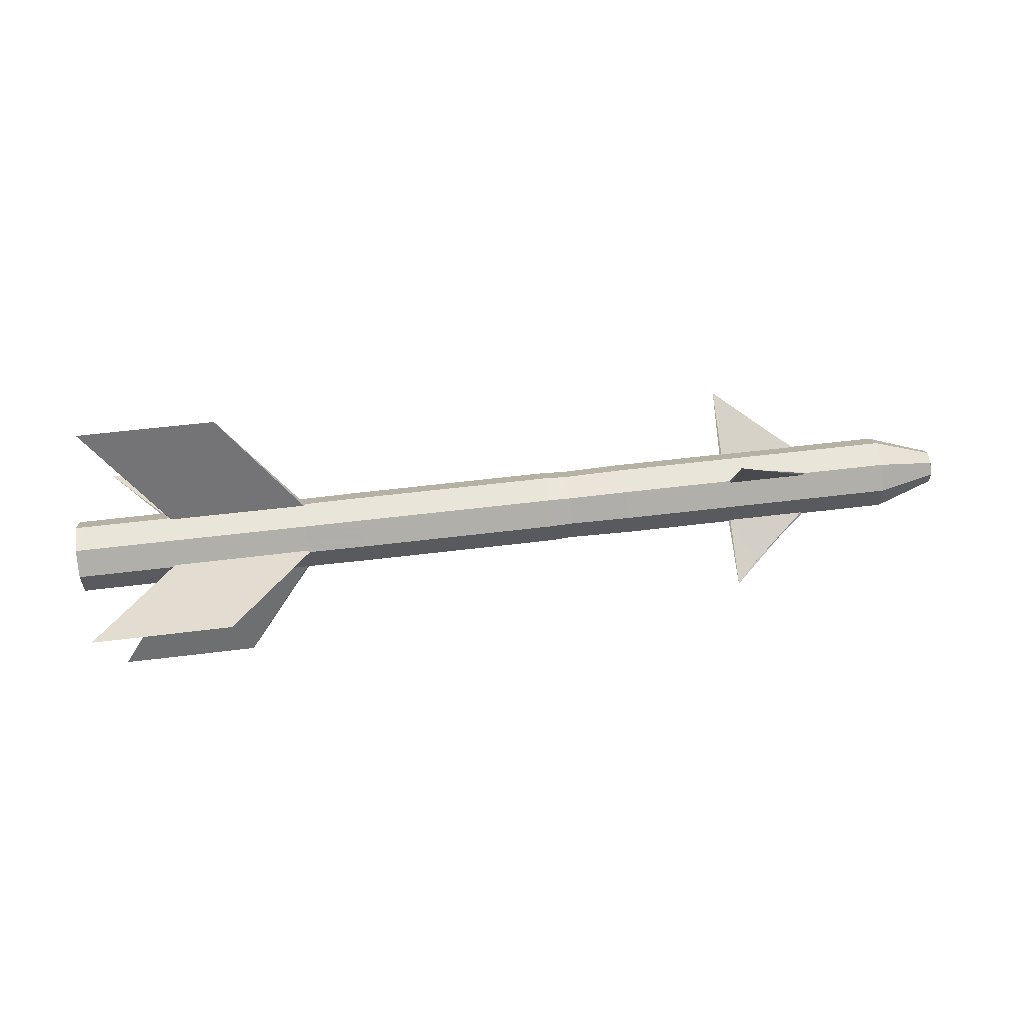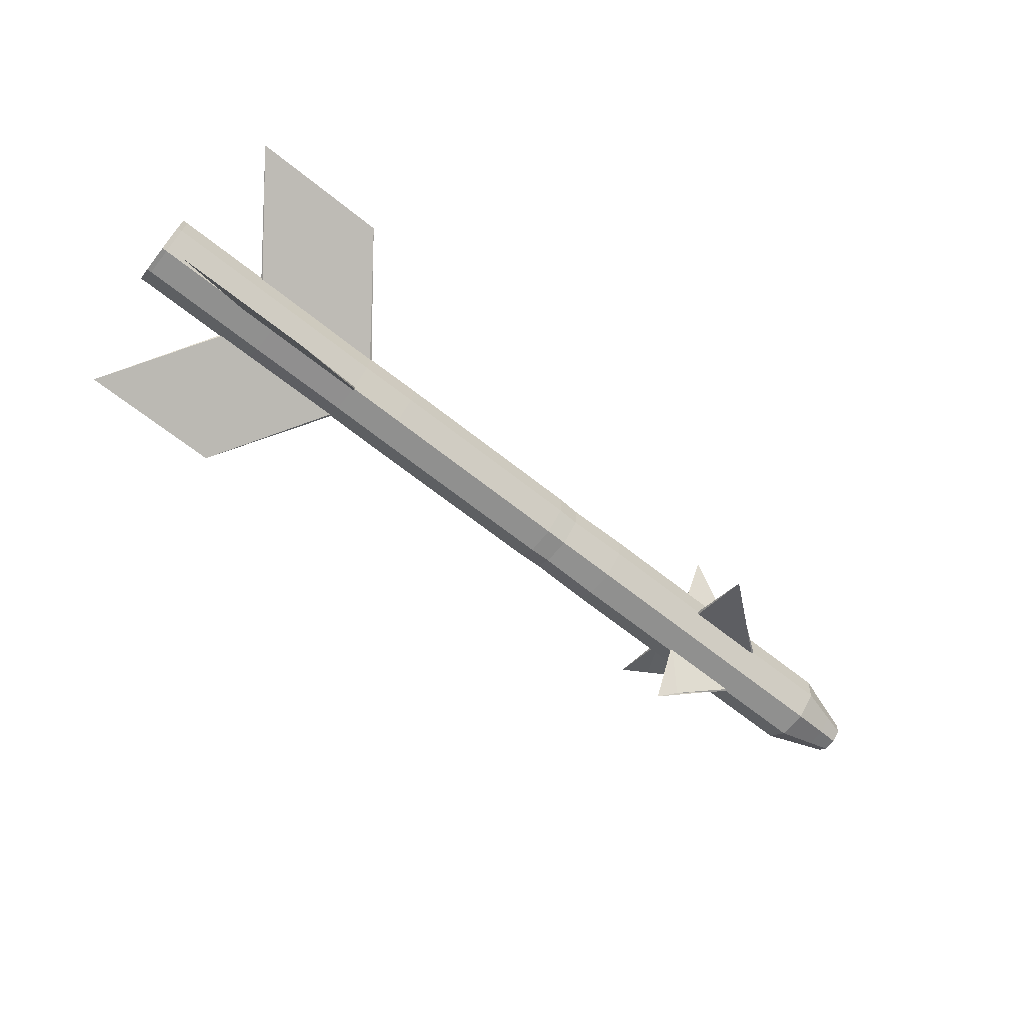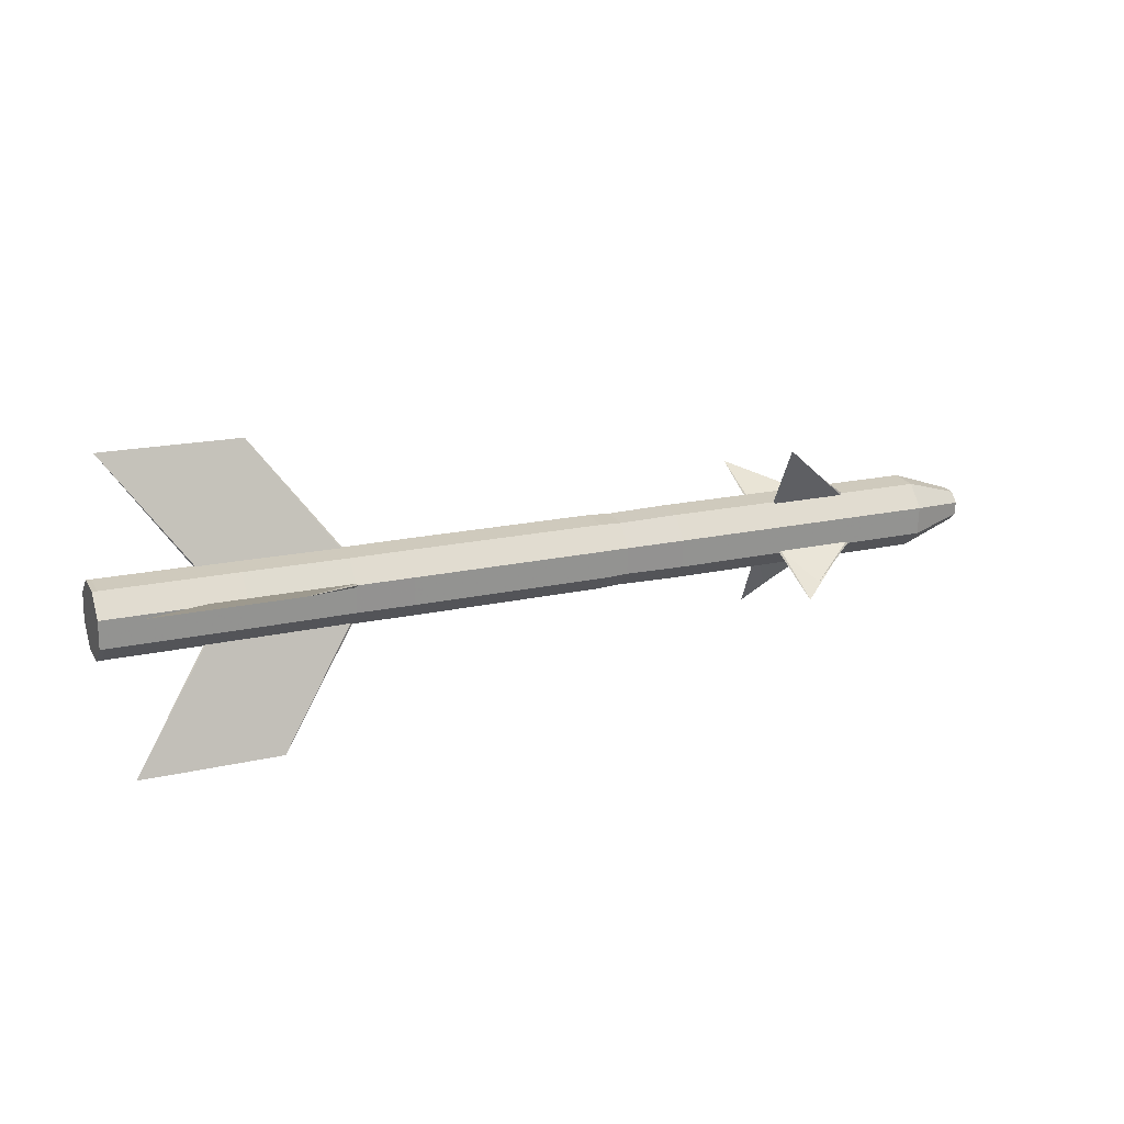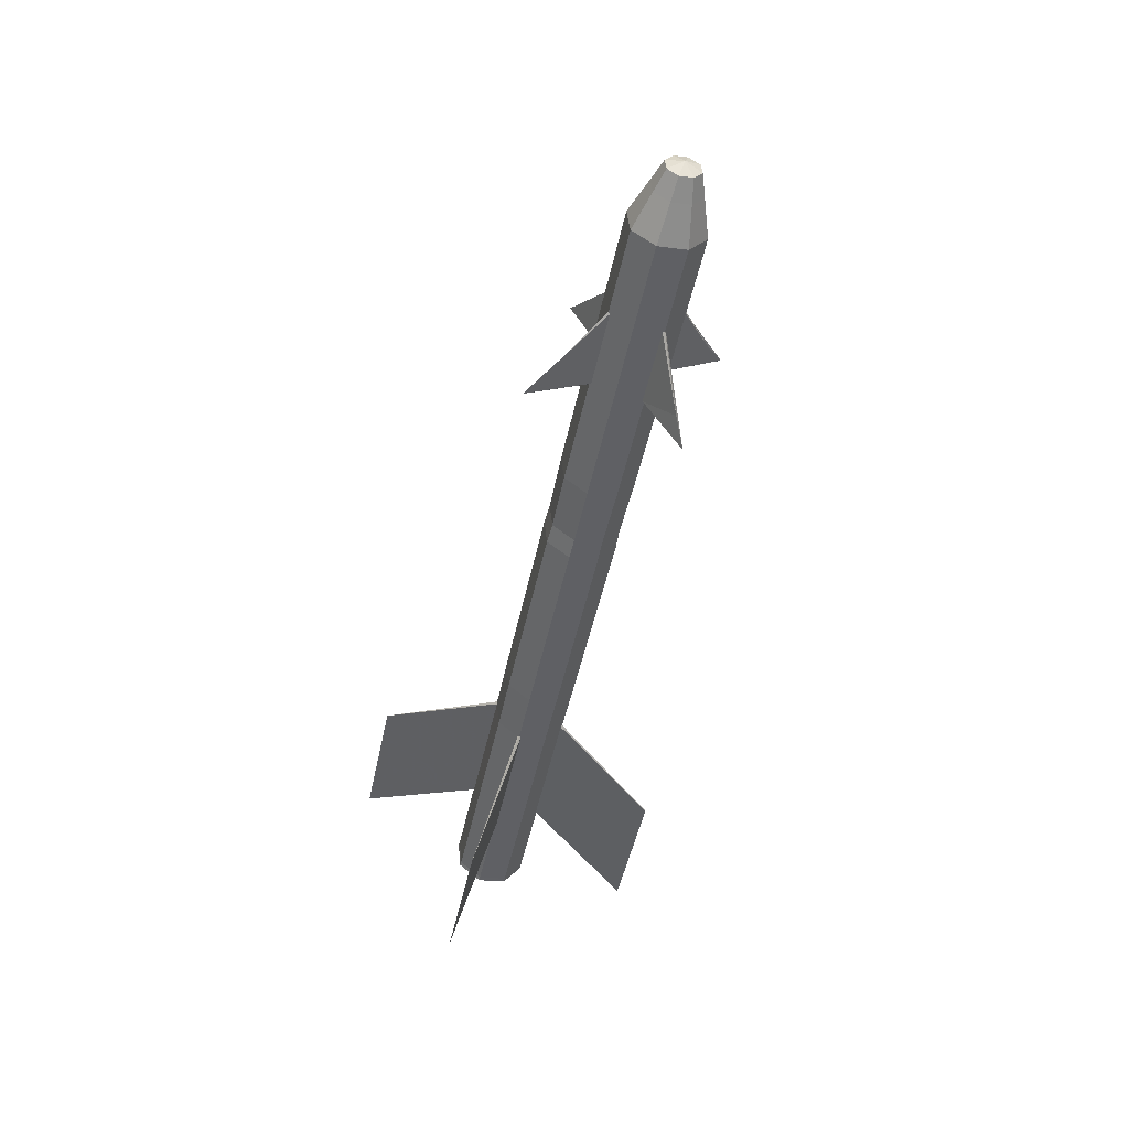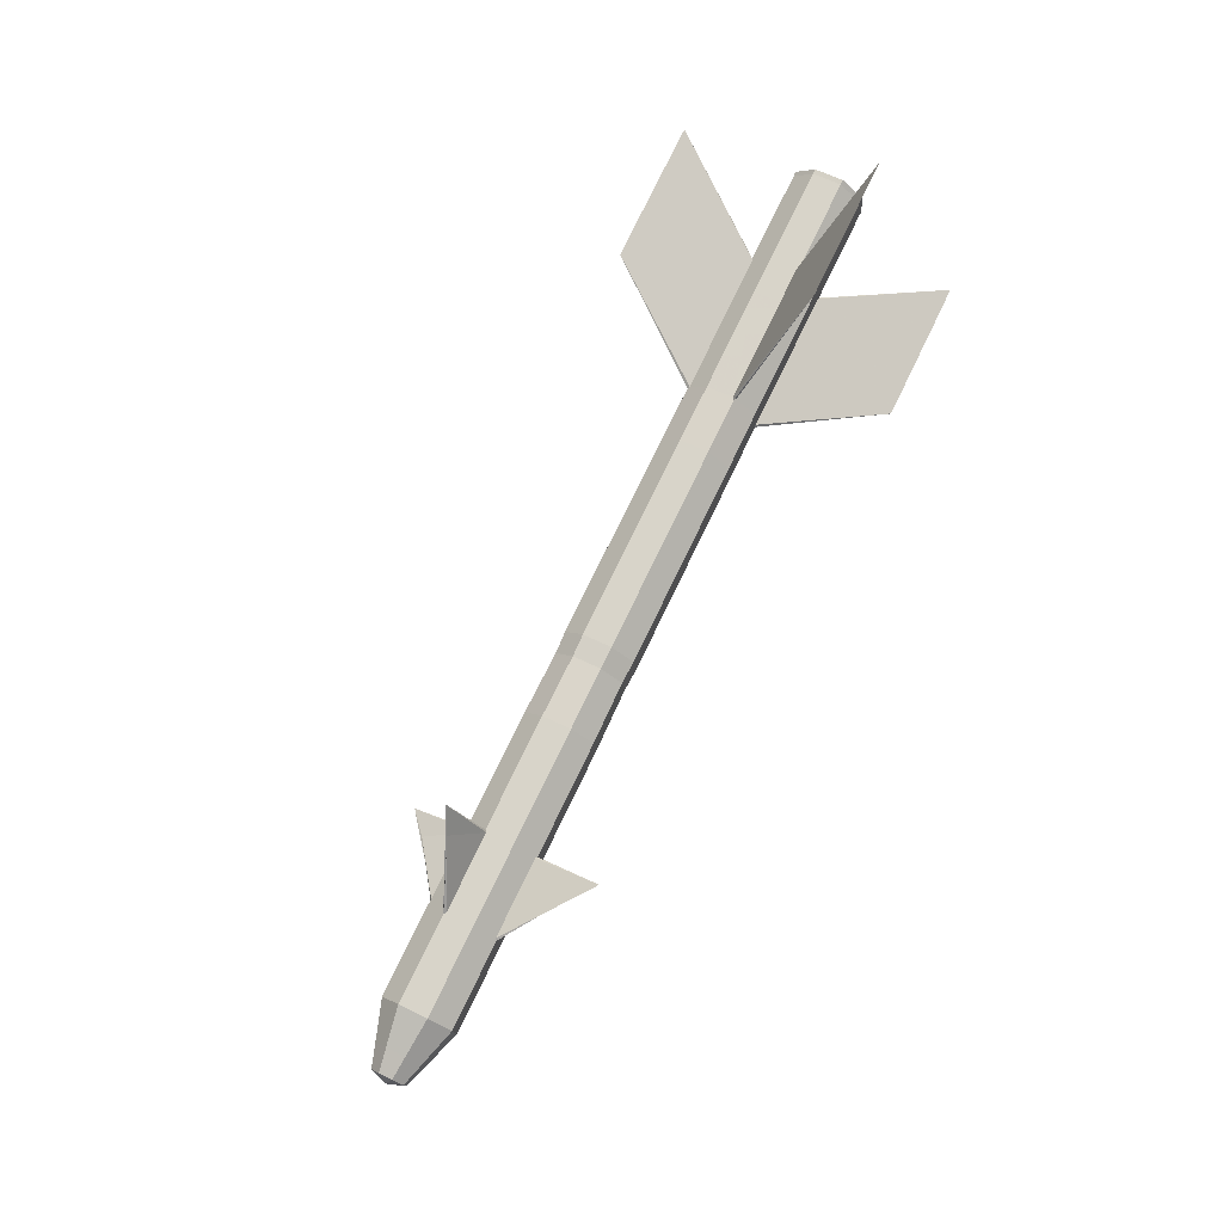
<metadata>
{"format":"obj","ext":"obj","renderer":"f3d","projection":"perspective","resolution":1024,"background":"white","views":[{"elev":51.9,"azim":-7.4,"up":"+Y"},{"elev":-71.0,"azim":-38.6,"up":"+Y"},{"elev":17.2,"azim":-22.4,"up":"+Z"},{"elev":-47.2,"azim":79.5,"up":"+Z"},{"elev":76.5,"azim":116.9,"up":"+Z"}]}
</metadata>
<code>
v -0.6712 0.02527 0.01356
v -0.6709 0.03021 -0.03612
v -0.6709 0.03021 -0.03612
v -0.6712 0.02527 0.01356
v -0.6625 0.02986 -0.03588
v -0.6628 0.02496 0.01338
v -0.517 0.03276 -0.03454
v -0.5173 0.02786 0.01472
v -0.4995 0.03311 -0.03438
v -0.4966 0.02827 0.01491
v -0.4963 0.03285 -0.03113
v -0.4323 0.03413 -0.03054
v -0.4326 0.02955 0.0155
v -0.2525 0.03709 -0.0287
v -0.2492 0.03749 -0.03189
v -0.1522 0.04003 -0.03118
v -0.1526 0.03513 0.01808
v -0.1167 0.04074 -0.03086
v -0.117 0.03584 0.01841
v 0.2002 0.04705 -0.02794
v 0.1998 0.04215 0.02133
v 0.2377 0.04594 -0.02703
v 0.2374 0.04119 0.02075
v 0.3431 0.0499 -0.02662
v 0.3427 0.045 0.02264
v 0.3612 0.05026 -0.02645
v 0.3608 0.04537 0.02281
v 0.4879 0.05279 -0.02528
v 0.4876 0.04789 0.02398
v 0.5093 0.05321 -0.02509
v 0.5089 0.04832 0.02417
v 0.5416 0.05386 -0.02479
v 0.6761 0.05654 -0.02355
v 0.6758 0.05196 0.02249
v 0.5413 0.04928 0.02125
v 0.8281 0.05957 -0.02215
v 0.8277 0.05467 0.02711
v 0.8925 0.0398 -0.0152
v 0.8922 0.03657 0.01732
v 0.9308 0.02818 -0.0111
v 0.9307 0.02593 0.01156
v 0.941 -0.000103 -0.002392
v -0.6708 -0.01334 0.0452
v -0.6708 -0.01334 0.0452
v -0.6623 -0.01333 0.04476
v -0.5168 -0.01043 0.0461
v -0.4322 -0.006239 0.04483
v -0.4962 -0.007515 0.04424
v -0.2528 0.03256 0.01685
v -0.2524 -0.002843 0.04586
v -0.1521 -0.003159 0.04945
v -0.1166 -0.00245 0.04978
v 0.2003 0.003866 0.0527
v 0.2378 0.004052 0.05119
v 0.3432 0.006714 0.05402
v 0.3613 0.007075 0.05418
v 0.4881 0.009602 0.05535
v 0.5094 0.01003 0.05555
v 0.538 0.0489 0.02444
v 0.5417 0.01067 0.05585
v 0.5413 0.04646 0.02652
v 0.6758 0.04914 0.02776
v 0.679 0.05171 0.02574
v 0.8282 0.01638 0.05849
v 0.8926 0.01129 0.03803
v 0.9309 0.008312 0.026
v -0.6697 -0.06301 0.04027
v -0.6697 -0.06301 0.04027
v -0.6613 -0.06258 0.03987
v -0.5158 -0.05968 0.04121
v -0.4994 -0.01008 0.04626
v -0.4951 -0.05927 0.0414
v -0.4961 -0.01323 0.04597
v -0.4321 -0.01196 0.04656
v -0.4311 -0.05799 0.04199
v -0.2523 -0.008562 0.04759
v -0.2491 -0.005274 0.04796
v -0.1511 -0.05241 0.04457
v -0.1155 -0.0517 0.04489
v 0.2013 -0.04539 0.04781
v 0.2388 -0.04372 0.04645
v 0.3442 -0.04254 0.04913
v 0.3623 -0.04218 0.0493
v 0.4891 -0.03965 0.05046
v 0.5104 -0.03923 0.05066
v 0.6762 0.01335 0.05708
v 0.6772 -0.03268 0.05252
v 0.5427 -0.03536 0.05128
v 0.8292 -0.03287 0.0536
v 0.8932 -0.02121 0.0348
v 0.9314 -0.01434 0.02375
v -0.6687 -0.09463 0.001658
v -0.6687 -0.09463 0.001658
v -0.6603 -0.09395 0.001578
v -0.5148 -0.09105 0.002918
v -0.4302 -0.08731 0.006199
v -0.4942 -0.08858 0.00561
v -0.2513 -0.0541 0.04307
v -0.2504 -0.08311 0.007668
v -0.1501 -0.08378 0.006277
v -0.1146 -0.08307 0.006605
v 0.2023 -0.07675 0.009523
v 0.2398 -0.07415 0.009307
v 0.3452 -0.0739 0.01084
v 0.3633 -0.07354 0.01101
v 0.4901 -0.07101 0.01217
v 0.5114 -0.07059 0.01237
v 0.5395 -0.03864 0.05093
v 0.5437 -0.06994 0.01267
v 0.5428 -0.04063 0.04846
v 0.6773 -0.03795 0.0497
v 0.6805 -0.03583 0.05223
v 0.8302 -0.06424 0.01531
v 0.8939 -0.04191 0.009529
v 0.9318 -0.02877 0.006134
v -0.6684 -0.0897 -0.04802
v -0.6684 -0.0897 -0.04802
v -0.66 -0.08905 -0.04768
v -0.5145 -0.08615 -0.04634
v -0.4974 -0.0907 0.003079
v -0.4938 -0.08574 -0.04615
v -0.4941 -0.09031 -0.00011
v -0.4301 -0.08904 0.00048
v -0.4298 -0.08446 -0.04556
v -0.2503 -0.08483 0.001948
v -0.2471 -0.08511 0.005202
v -0.1498 -0.07888 -0.04298
v -0.1142 -0.07817 -0.04266
v 0.2027 -0.07185 -0.03974
v 0.2401 -0.0694 -0.03848
v 0.3456 -0.06901 -0.03842
v 0.3637 -0.06864 -0.03825
v 0.4904 -0.06612 -0.03709
v 0.5118 -0.06569 -0.03689
v 0.6783 -0.06726 0.01391
v 0.6786 -0.06269 -0.03214
v 0.5441 -0.06537 -0.03338
v 0.8306 -0.05934 -0.03395
v 0.8941 -0.03868 -0.02298
v 0.932 -0.02652 -0.01653
v -0.6689 -0.05108 -0.07966
v -0.6689 -0.05109 -0.07966
v -0.6605 -0.05076 -0.07906
v -0.515 -0.04786 -0.07772
v -0.4302 -0.04867 -0.07489
v -0.4942 -0.04995 -0.07548
v -0.25 -0.08031 -0.0436
v -0.2505 -0.0449 -0.07261
v -0.1502 -0.04059 -0.07436
v -0.1147 -0.03988 -0.07403
v 0.2022 -0.03356 -0.07111
v 0.2397 -0.03226 -0.06891
v 0.3451 -0.03072 -0.0698
v 0.3632 -0.03036 -0.06963
v 0.49 -0.02783 -0.06846
v 0.5113 -0.0274 -0.06827
v 0.5409 -0.06511 -0.03662
v 0.5436 -0.02676 -0.06797
v 0.5441 -0.06255 -0.03864
v 0.6786 -0.05987 -0.0374
v 0.6818 -0.0623 -0.03532
v 0.8301 -0.02105 -0.06533
v 0.8938 -0.01341 -0.04369
v 0.9318 -0.008906 -0.03096
v -0.6699 -0.001418 -0.07473
v -0.6699 -0.001418 -0.07473
v -0.6615 -0.001508 -0.07417
v -0.516 0.001393 -0.07283
v -0.4975 -0.04751 -0.07756
v -0.4953 0.001805 -0.07264
v -0.4943 -0.04423 -0.07721
v -0.4303 -0.04295 -0.07662
v -0.4313 0.003081 -0.07205
v -0.2505 -0.03918 -0.07434
v -0.2472 -0.04234 -0.07465
v -0.1513 0.008663 -0.06947
v -0.1157 0.009372 -0.06914
v 0.2012 0.01569 -0.06623
v 0.2387 0.01552 -0.06417
v 0.3441 0.01854 -0.06491
v 0.3622 0.0189 -0.06474
v 0.4889 0.02142 -0.06358
v 0.5103 0.02185 -0.06338
v 0.6781 -0.02408 -0.06673
v 0.6772 0.02196 -0.06216
v 0.5427 0.01928 -0.0634
v 0.8291 0.0282 -0.06044
v 0.8931 0.0191 -0.04047
v 0.9313 0.01375 -0.02871
v -0.4322 0.0324 -0.03626
v -0.4962 0.03112 -0.03685
v -0.2515 0.006359 -0.06982
v -0.2524 0.03536 -0.03442
v 0.5394 0.02243 -0.06311
v 0.5425 0.02454 -0.06058
v 0.677 0.02722 -0.05934
v 0.6803 0.02524 -0.06181
v 0.5795 0.06211 -0.1353
v 0.5424 0.07928 -0.1691
v 0.5765 0.1223 0.06368
v 0.5386 0.155 0.08125
v 0.5829 -0.1369 -0.07512
v 0.5467 -0.1711 -0.09337
v 0.5799 -0.07672 0.1239
v 0.5429 -0.09537 0.157
v -0.3838 -0.1022 -0.2647
v -0.6283 -0.1073 -0.2676
v -0.3919 0.2235 -0.0903
v -0.6364 0.2192 -0.09274
v -0.3833 -0.2767 0.06104
v -0.6278 -0.2822 0.05897
v -0.3914 0.04902 0.2355
v -0.6359 0.04434 0.2338
v -0.5639 -0.106 -0.267
v -0.572 0.2205 -0.09214
v -0.5634 -0.2809 0.05957
v -0.5715 0.04562 0.2344
f 2 1 3
f 3 4 5
f 5 6 7
f 7 8 9
f 11 10 12
f 12 13 14
f 15 14 16
f 16 17 18
f 18 19 20
f 20 21 22
f 22 23 24
f 24 25 26
f 26 27 28
f 28 29 30
f 30 31 32
f 34 33 35
f 33 34 36
f 36 37 38
f 38 39 40
f 40 41 42
f 1 43 4
f 4 44 6
f 6 45 8
f 8 46 10
f 47 13 48
f 50 49 47
f 49 50 17
f 17 51 19
f 19 52 21
f 21 53 23
f 23 54 25
f 25 55 27
f 27 56 29
f 29 57 31
f 31 58 59
f 61 60 62
f 63 62 37
f 37 64 39
f 39 65 41
f 41 66 42
f 43 67 44
f 44 68 45
f 45 69 46
f 46 70 71
f 73 72 74
f 74 75 76
f 77 76 51
f 51 78 52
f 52 79 53
f 53 80 54
f 54 81 55
f 55 82 56
f 56 83 57
f 57 84 58
f 58 85 60
f 87 86 88
f 86 87 64
f 64 89 65
f 65 90 66
f 66 91 42
f 67 92 68
f 68 93 69
f 69 94 70
f 70 95 72
f 96 75 97
f 99 98 96
f 98 99 78
f 78 100 79
f 79 101 80
f 80 102 81
f 81 103 82
f 82 104 83
f 83 105 84
f 84 106 85
f 85 107 108
f 110 109 111
f 112 111 89
f 89 113 90
f 90 114 91
f 91 115 42
f 92 116 93
f 93 117 94
f 94 118 95
f 95 119 120
f 122 121 123
f 123 124 125
f 126 125 100
f 100 127 101
f 101 128 102
f 102 129 103
f 103 130 104
f 104 131 105
f 105 132 106
f 106 133 107
f 107 134 109
f 136 135 137
f 135 136 113
f 113 138 114
f 114 139 115
f 115 140 42
f 116 141 117
f 117 142 118
f 118 143 119
f 119 144 121
f 145 124 146
f 148 147 145
f 147 148 127
f 127 149 128
f 128 150 129
f 129 151 130
f 130 152 131
f 131 153 132
f 132 154 133
f 133 155 134
f 134 156 157
f 159 158 160
f 161 160 138
f 138 162 139
f 139 163 140
f 140 164 42
f 141 165 142
f 142 166 143
f 143 167 144
f 144 168 169
f 171 170 172
f 172 173 174
f 175 174 149
f 149 176 150
f 150 177 151
f 151 178 152
f 152 179 153
f 153 180 154
f 154 181 155
f 155 182 156
f 156 183 158
f 185 184 186
f 184 185 162
f 162 187 163
f 163 188 164
f 164 189 42
f 165 2 166
f 166 3 167
f 167 5 168
f 168 7 170
f 190 173 191
f 193 192 190
f 192 193 176
f 176 16 177
f 177 18 178
f 178 20 179
f 179 22 180
f 180 24 181
f 181 26 182
f 182 28 183
f 183 30 194
f 195 32 196
f 197 196 187
f 187 36 188
f 188 38 189
f 189 40 42
f 165 141 2
f 197 185 198
f 196 197 198
f 194 195 199
f 186 194 199
f 63 34 200
f 62 63 200
f 59 61 201
f 35 59 201
f 161 136 202
f 160 161 202
f 157 159 203
f 137 157 203
f 112 87 204
f 111 112 204
f 108 110 205
f 88 108 205
f 198 199 196
f 185 186 198
f 200 201 62
f 34 35 200
f 202 203 160
f 136 137 202
f 204 205 111
f 87 88 204
f 175 148 206
f 174 175 206
f 169 171 207
f 146 169 207
f 15 193 208
f 14 15 208
f 9 11 209
f 191 9 209
f 126 99 210
f 125 126 210
f 120 122 211
f 97 120 211
f 77 50 212
f 76 77 212
f 71 73 213
f 48 71 213
f 206 214 174
f 148 145 206
f 214 207 172
f 145 146 214
f 208 215 14
f 193 190 208
f 215 209 12
f 190 191 215
f 210 216 125
f 99 96 210
f 216 211 123
f 96 97 216
f 212 217 76
f 50 47 212
f 217 213 74
f 47 48 217
f 4 3 1
f 6 5 4
f 8 7 6
f 11 9 10
f 10 9 8
f 13 12 10
f 49 14 13
f 17 16 49
f 49 16 14
f 19 18 17
f 21 20 19
f 23 22 21
f 25 24 23
f 27 26 25
f 29 28 27
f 31 30 29
f 35 32 59
f 59 32 31
f 32 35 33
f 37 36 63
f 63 36 34
f 39 38 37
f 41 40 39
f 44 4 43
f 45 6 44
f 46 8 45
f 48 10 71
f 71 10 46
f 10 48 13
f 13 47 49
f 51 17 77
f 77 17 50
f 52 19 51
f 53 21 52
f 54 23 53
f 55 25 54
f 56 27 55
f 57 29 56
f 58 31 57
f 61 59 60
f 60 59 58
f 86 62 60
f 64 37 86
f 86 37 62
f 65 39 64
f 66 41 65
f 68 44 67
f 69 45 68
f 70 46 69
f 73 71 72
f 72 71 70
f 75 74 72
f 98 76 75
f 78 51 98
f 98 51 76
f 79 52 78
f 80 53 79
f 81 54 80
f 82 55 81
f 83 56 82
f 84 57 83
f 85 58 84
f 88 60 108
f 108 60 85
f 60 88 86
f 89 64 112
f 112 64 87
f 90 65 89
f 91 66 90
f 93 68 92
f 94 69 93
f 95 70 94
f 97 72 120
f 120 72 95
f 72 97 75
f 75 96 98
f 100 78 126
f 126 78 99
f 101 79 100
f 102 80 101
f 103 81 102
f 104 82 103
f 105 83 104
f 106 84 105
f 107 85 106
f 110 108 109
f 109 108 107
f 135 111 109
f 113 89 135
f 135 89 111
f 114 90 113
f 115 91 114
f 117 93 116
f 118 94 117
f 119 95 118
f 122 120 121
f 121 120 119
f 124 123 121
f 147 125 124
f 127 100 147
f 147 100 125
f 128 101 127
f 129 102 128
f 130 103 129
f 131 104 130
f 132 105 131
f 133 106 132
f 134 107 133
f 137 109 157
f 157 109 134
f 109 137 135
f 138 113 161
f 161 113 136
f 139 114 138
f 140 115 139
f 142 117 141
f 143 118 142
f 144 119 143
f 146 121 169
f 169 121 144
f 121 146 124
f 124 145 147
f 149 127 175
f 175 127 148
f 150 128 149
f 151 129 150
f 152 130 151
f 153 131 152
f 154 132 153
f 155 133 154
f 156 134 155
f 159 157 158
f 158 157 156
f 184 160 158
f 162 138 184
f 184 138 160
f 163 139 162
f 164 140 163
f 166 142 165
f 167 143 166
f 168 144 167
f 171 169 170
f 170 169 168
f 173 172 170
f 192 174 173
f 176 149 192
f 192 149 174
f 177 150 176
f 178 151 177
f 179 152 178
f 180 153 179
f 181 154 180
f 182 155 181
f 183 156 182
f 186 158 194
f 194 158 183
f 158 186 184
f 187 162 197
f 197 162 185
f 188 163 187
f 189 164 188
f 3 166 2
f 5 167 3
f 7 168 5
f 191 170 9
f 9 170 7
f 170 191 173
f 173 190 192
f 16 176 15
f 15 176 193
f 18 177 16
f 20 178 18
f 22 179 20
f 24 180 22
f 26 181 24
f 28 182 26
f 30 183 28
f 195 194 32
f 32 194 30
f 33 196 32
f 36 187 33
f 33 187 196
f 38 188 36
f 40 189 38
f 1 2 43
f 43 2 67
f 67 2 92
f 92 2 116
f 116 2 141
f 195 196 199
f 199 198 186
f 61 62 201
f 201 200 35
f 159 160 203
f 203 202 137
f 110 111 205
f 205 204 88
f 172 174 214
f 214 206 145
f 171 172 207
f 207 214 146
f 12 14 215
f 215 208 190
f 11 12 209
f 209 215 191
f 123 125 216
f 216 210 96
f 122 123 211
f 211 216 97
f 74 76 217
f 217 212 47
f 73 74 213
f 213 217 48

</code>
